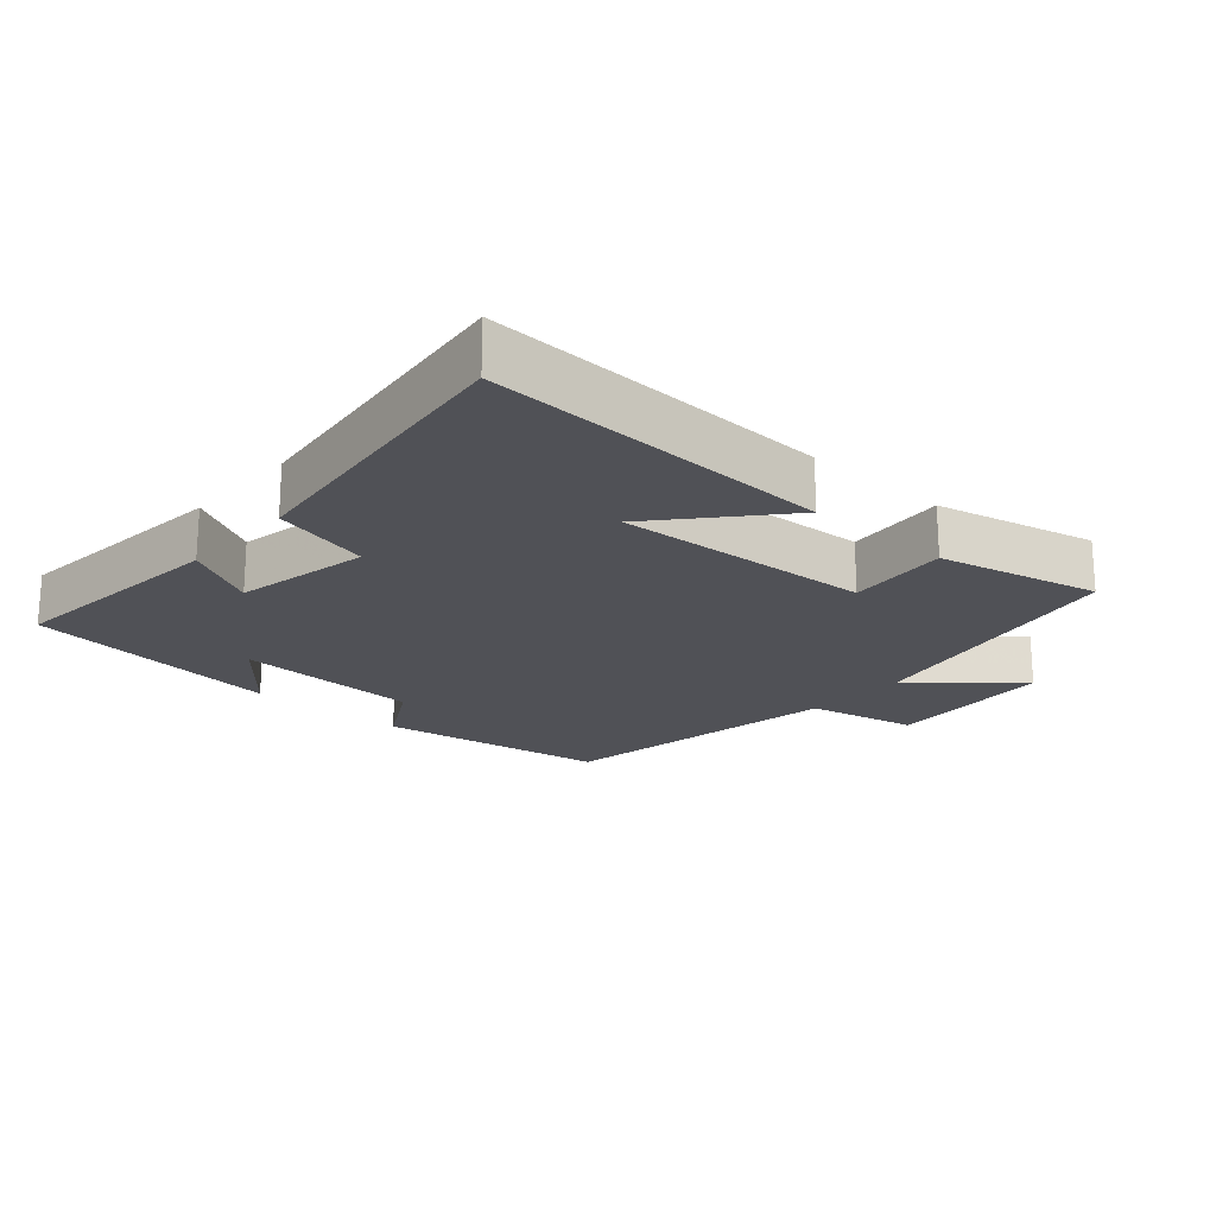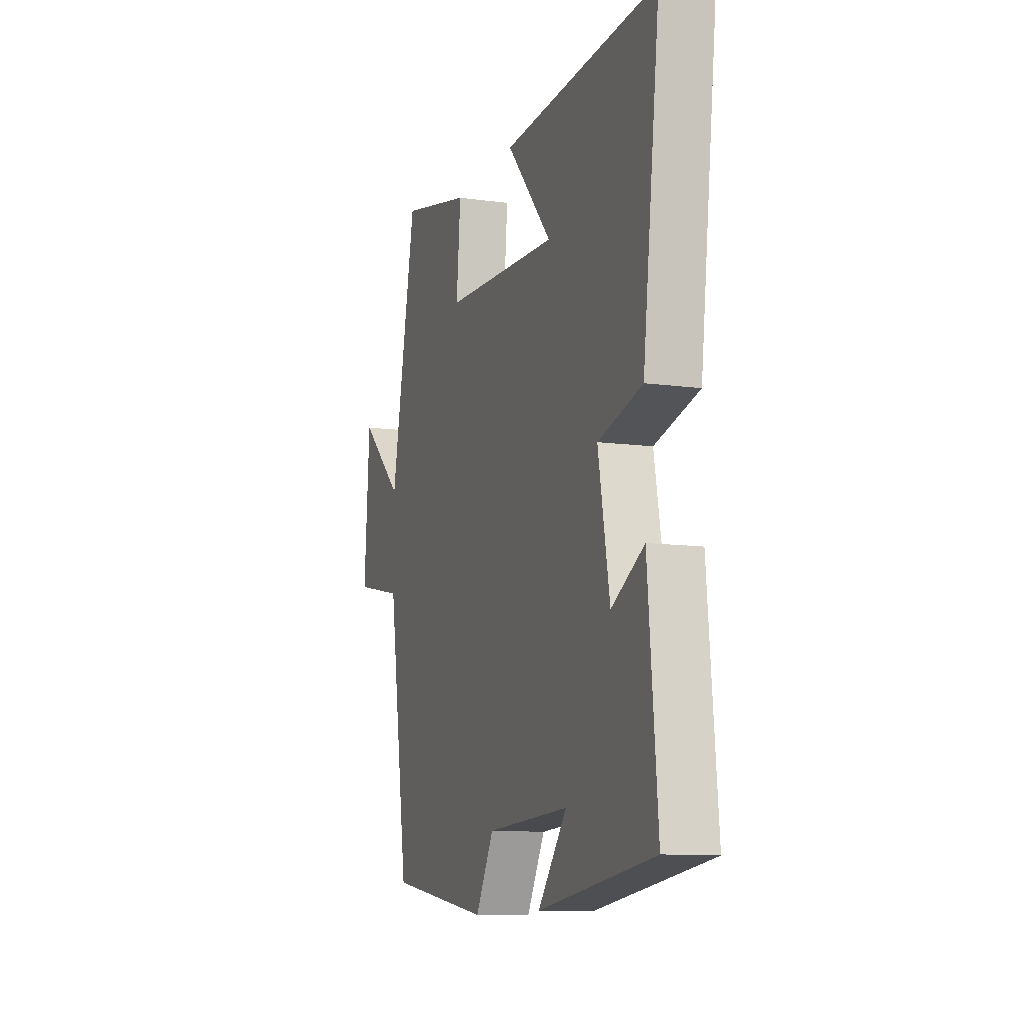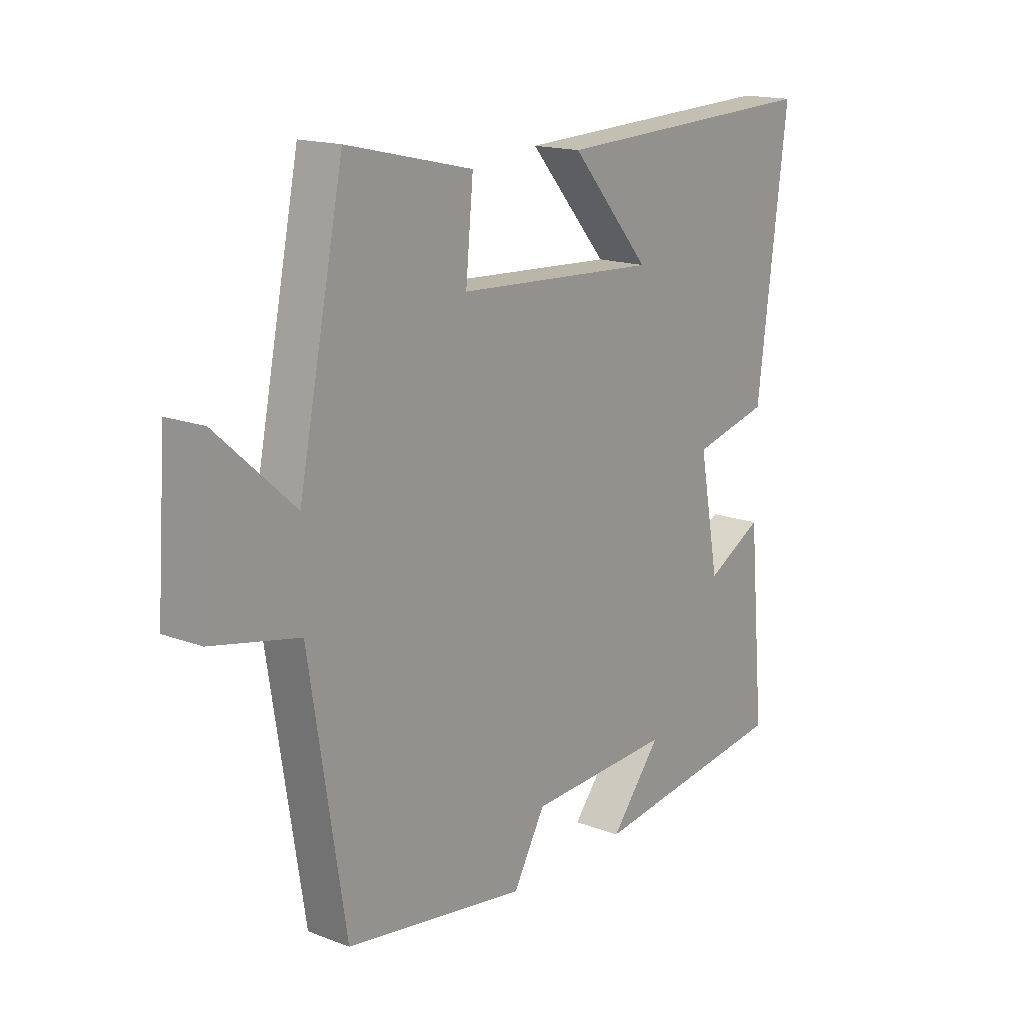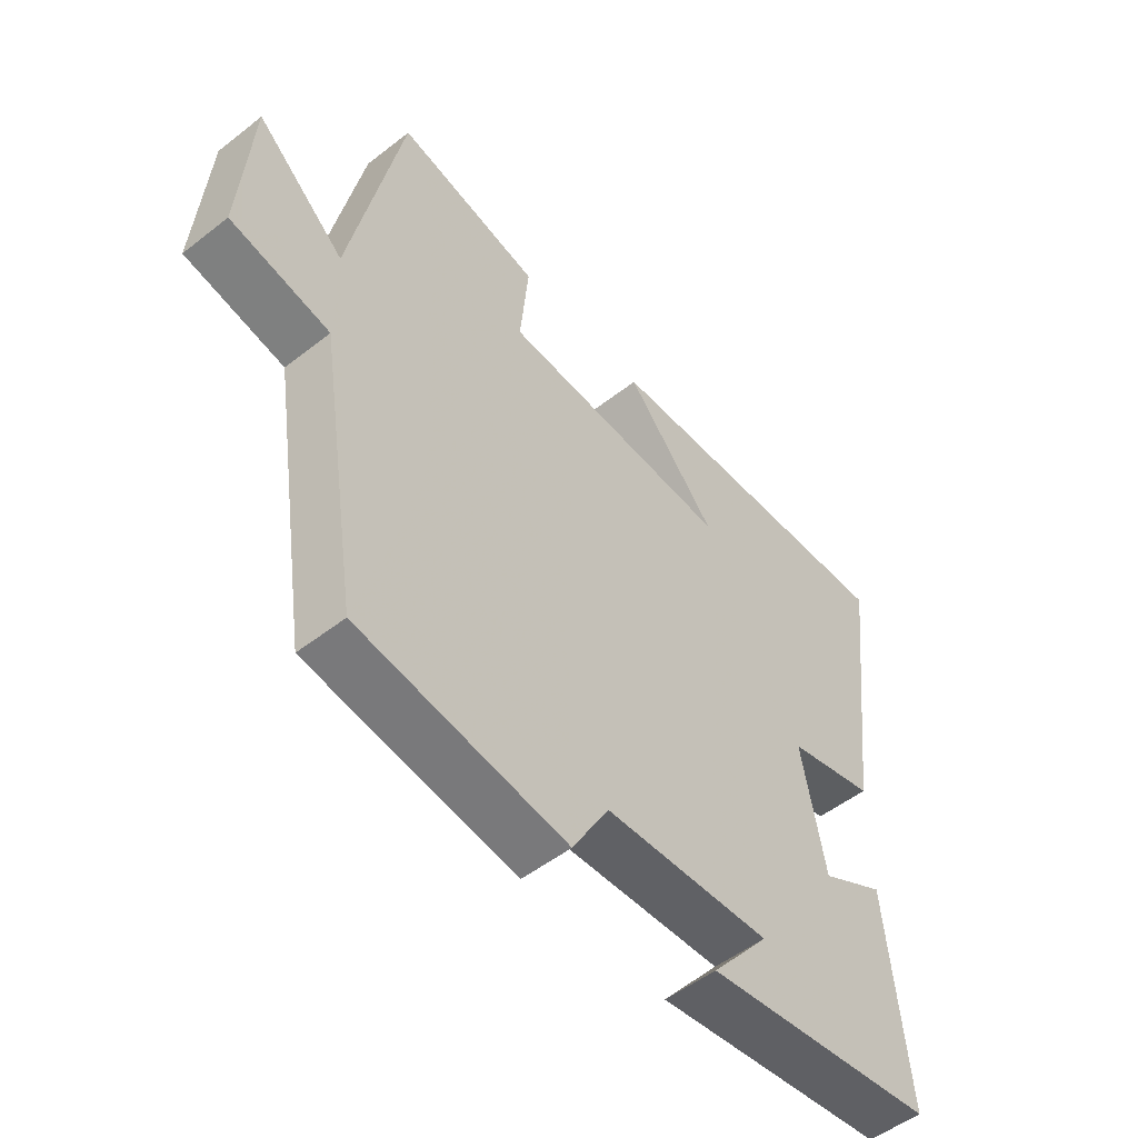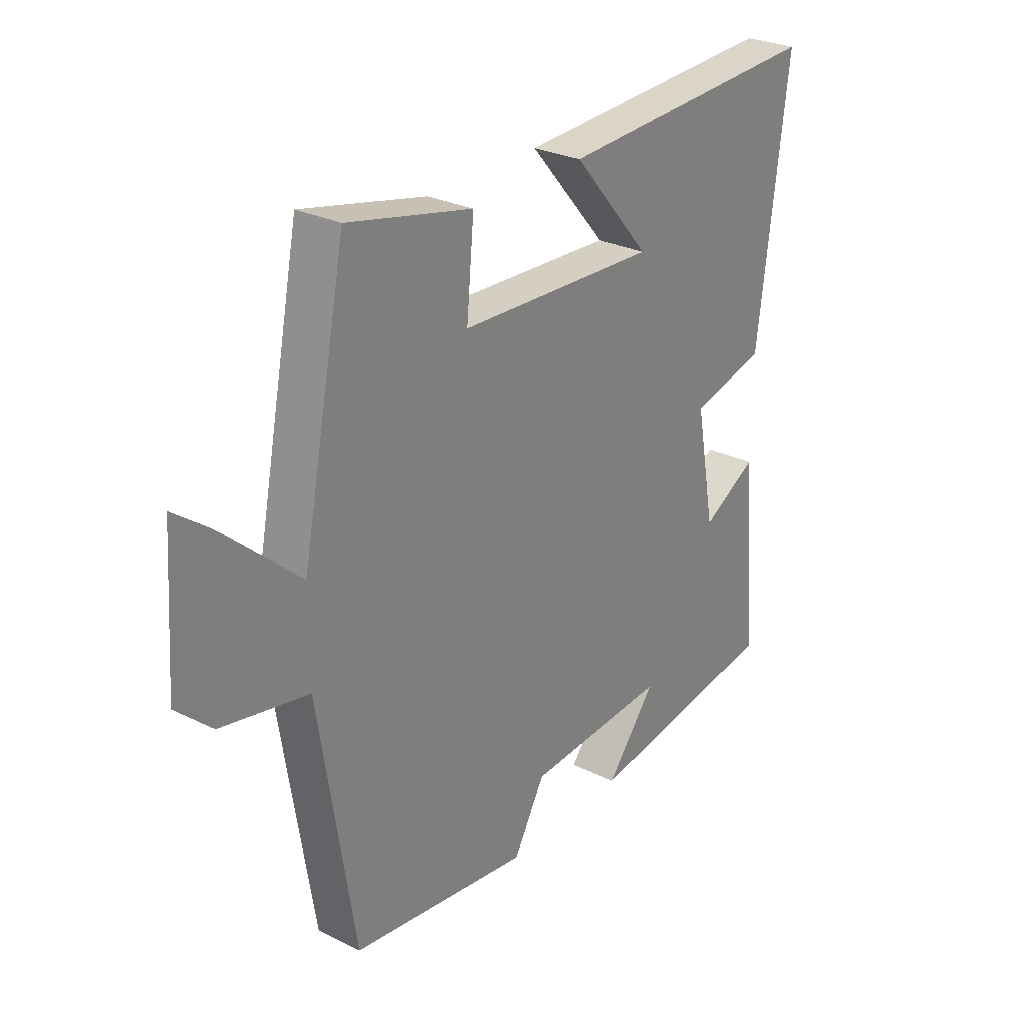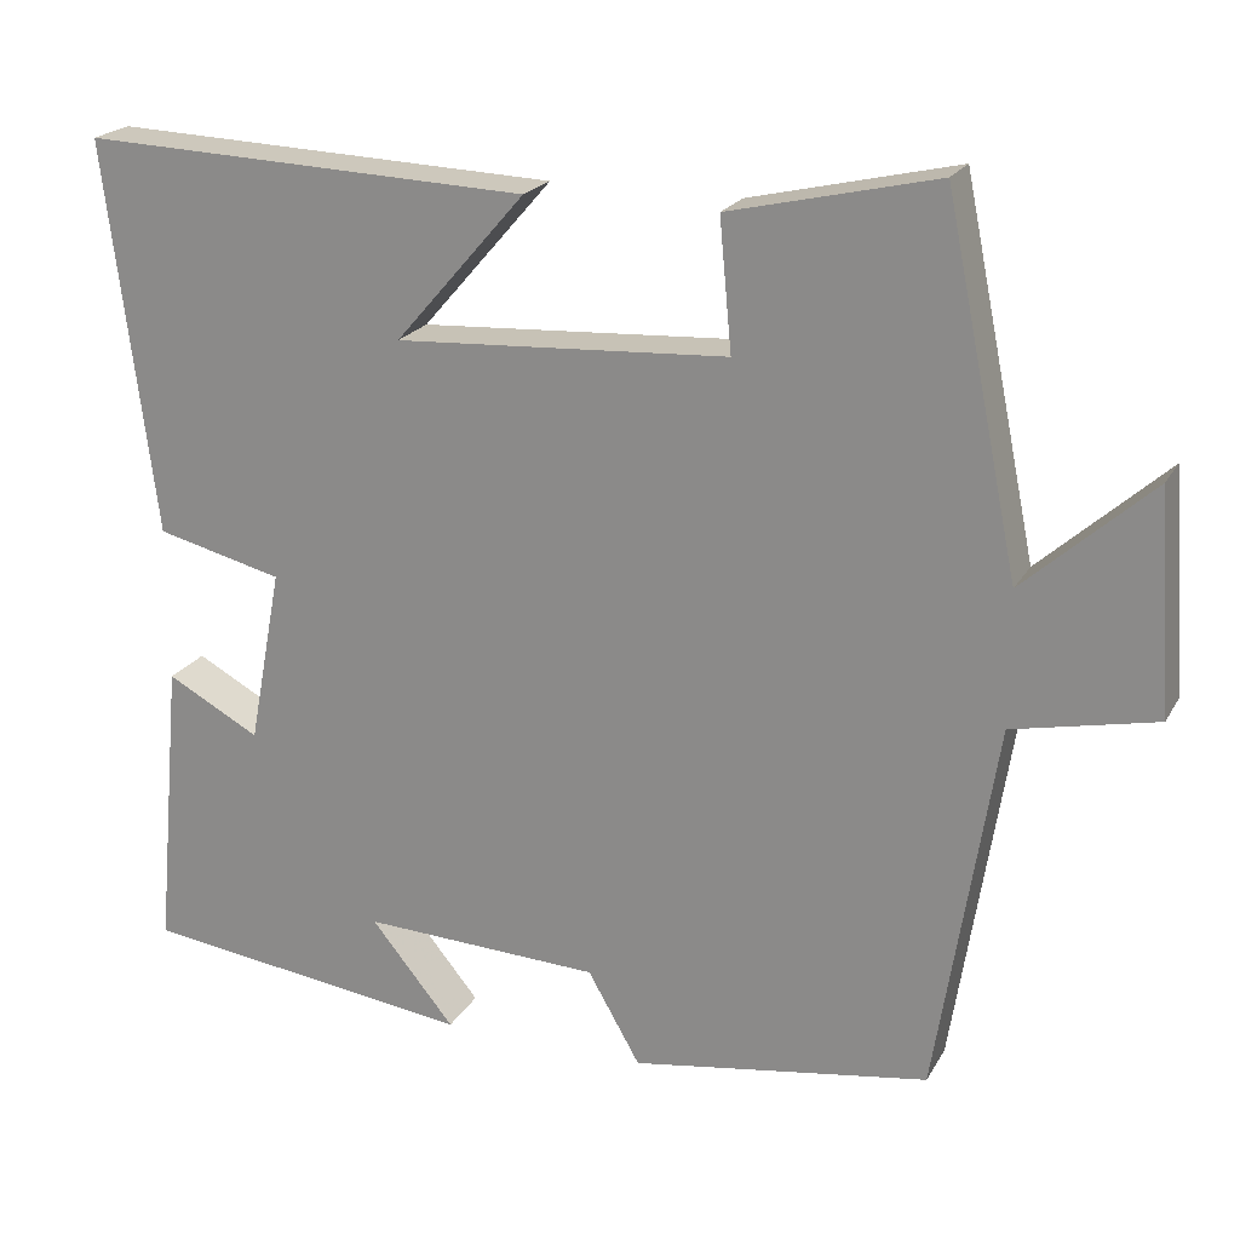
<metadata>
{"format":"obj","ext":"obj","renderer":"f3d","projection":"perspective","resolution":1024,"background":"white","views":[{"elev":-20.3,"azim":-41.6,"up":"+Y"},{"elev":-11.0,"azim":-108.9,"up":"+Z"},{"elev":16.4,"azim":127.8,"up":"+Z"},{"elev":-51.9,"azim":130.2,"up":"+Z"},{"elev":28.0,"azim":126.8,"up":"+Z"},{"elev":21.0,"azim":22.2,"up":"+Z"}]}
</metadata>
<code>
v 0.432 0.07 -0.447
v 0.09 0.07 -0.5
v 0.03 0.07 -0.395
v -0.244 0.07 -0.383
v -0.148 0.07 -0.5
v -0.531 0.07 -0.45
v -0.5 0.07 -0.111
v -0.393 0.07 -0.169
v -0.355 0.07 0.033
v -0.5 0.07 0.069
v -0.557 0.07 0.52
v -0.041 0.07 0.5
v -0.191 0.07 0.328
v 0.191 0.07 0.35
v 0.177 0.07 0.5
v 0.415 0.07 0.555
v 0.5 0.07 0.139
v 0.646 0.07 0.27
v 0.664 0.07 0.018
v 0.5 0.07 -0.017
v 0.432 0 -0.447
v 0.09 0 -0.5
v 0.03 0 -0.395
v -0.244 0 -0.383
v -0.148 0 -0.5
v -0.531 0 -0.45
v -0.5 0 -0.111
v -0.393 0 -0.169
v -0.355 0 0.033
v -0.5 0 0.069
v -0.557 0 0.52
v -0.041 0 0.5
v -0.191 0 0.328
v 0.191 0 0.35
v 0.177 0 0.5
v 0.415 0 0.555
v 0.5 0 0.139
v 0.646 0 0.27
v 0.664 0 0.018
v 0.5 0 -0.017
f 17 18 19 20
f 17 20 1
f 16 17 1
f 15 16 1
f 14 15 1
f 1 2 3
f 14 1 3
f 13 14 3
f 10 11 12 13
f 9 10 13
f 13 3 4
f 9 13 4
f 8 9 4
f 7 8 4
f 4 5 6 7
f 40 39 38 37
f 21 40 37
f 21 37 36
f 21 36 35
f 21 35 34
f 23 22 21
f 23 21 34
f 23 34 33
f 33 32 31 30
f 33 30 29
f 24 23 33
f 24 33 29
f 24 29 28
f 24 28 27
f 27 26 25 24
f 1 21 22 2
f 2 22 23 3
f 3 23 24 4
f 4 24 25 5
f 5 25 26 6
f 6 26 27 7
f 7 27 28 8
f 8 28 29 9
f 9 29 30 10
f 10 30 31 11
f 11 31 32 12
f 12 32 33 13
f 13 33 34 14
f 14 34 35 15
f 15 35 36 16
f 16 36 37 17
f 17 37 38 18
f 18 38 39 19
f 19 39 40 20
f 20 40 21 1

</code>
